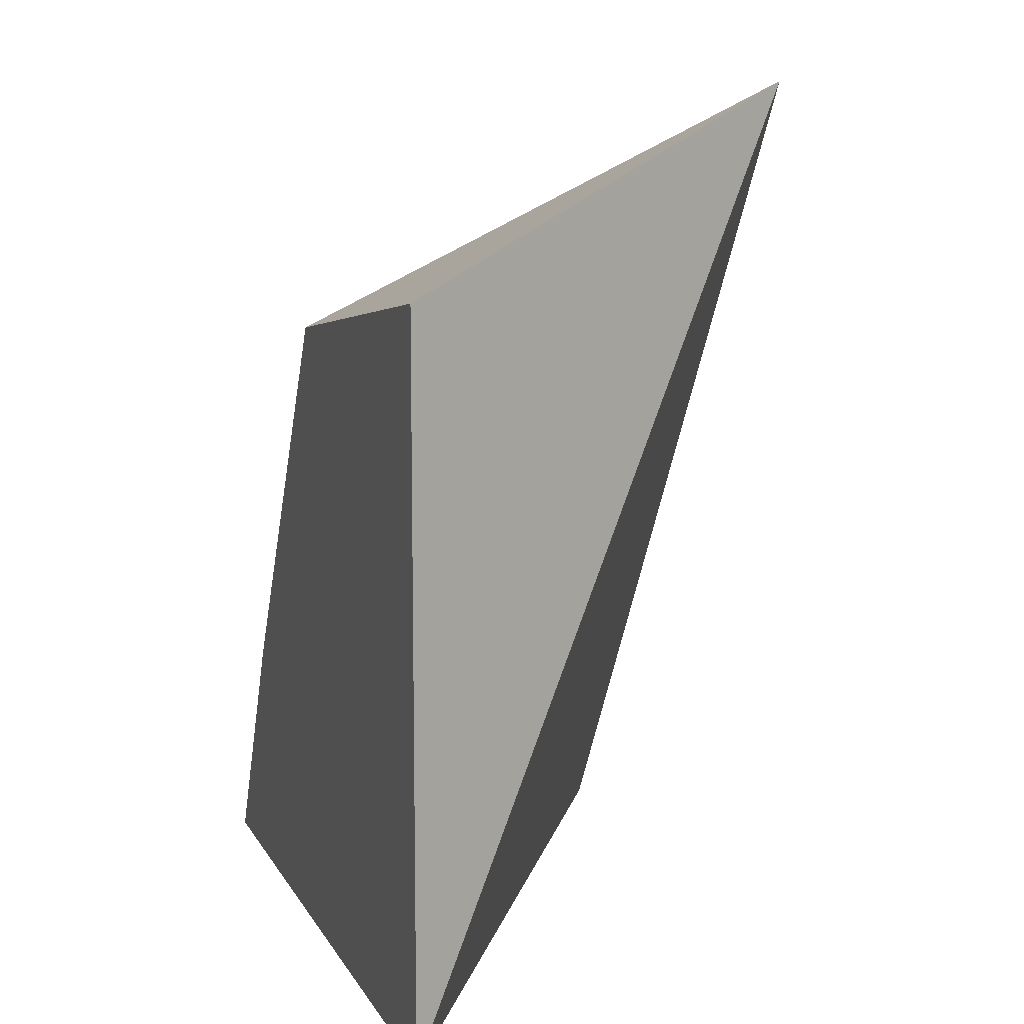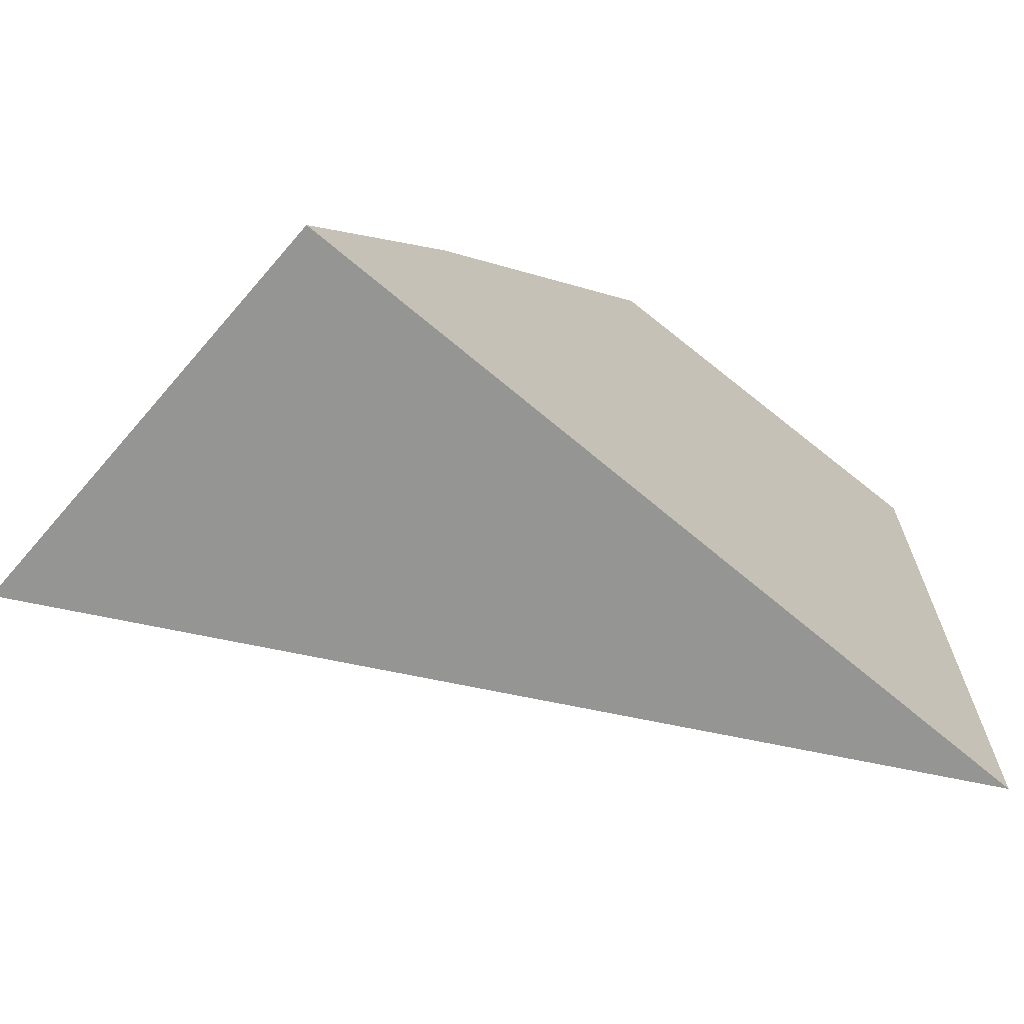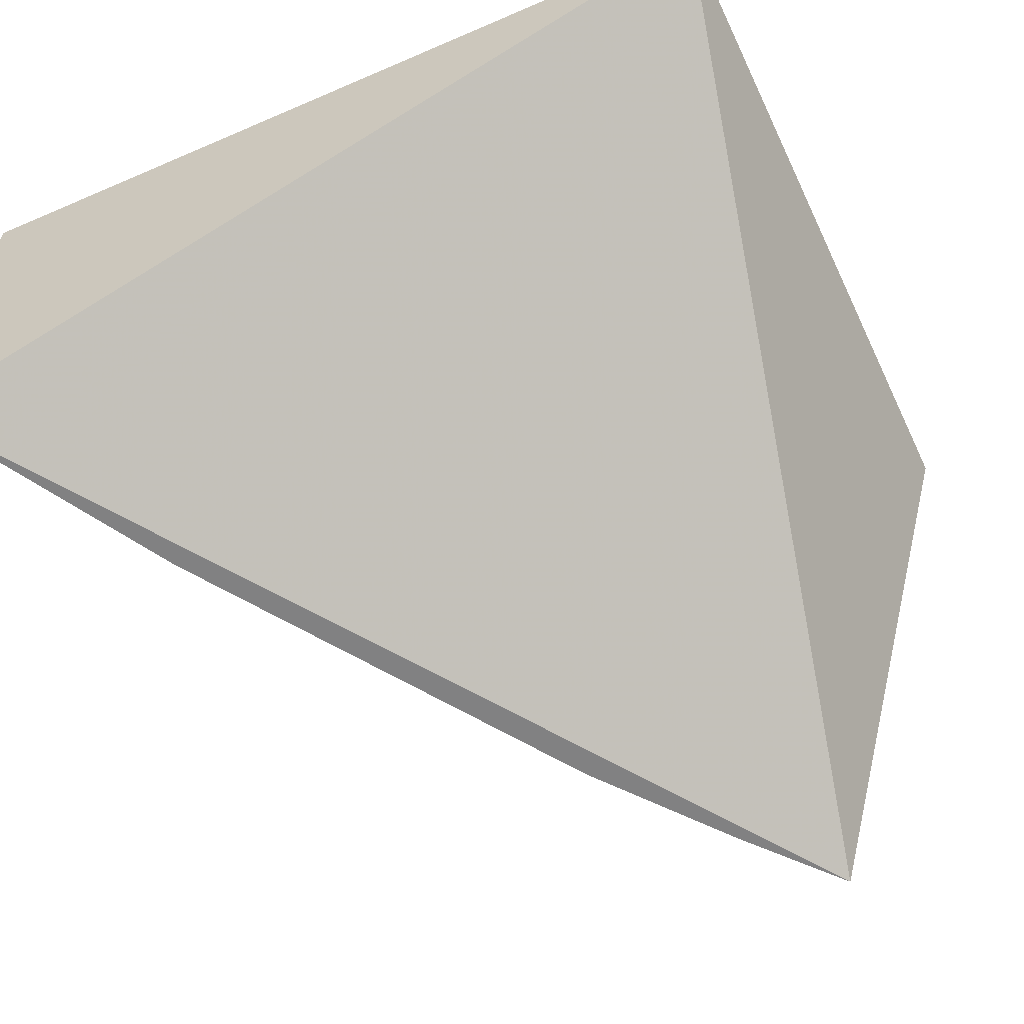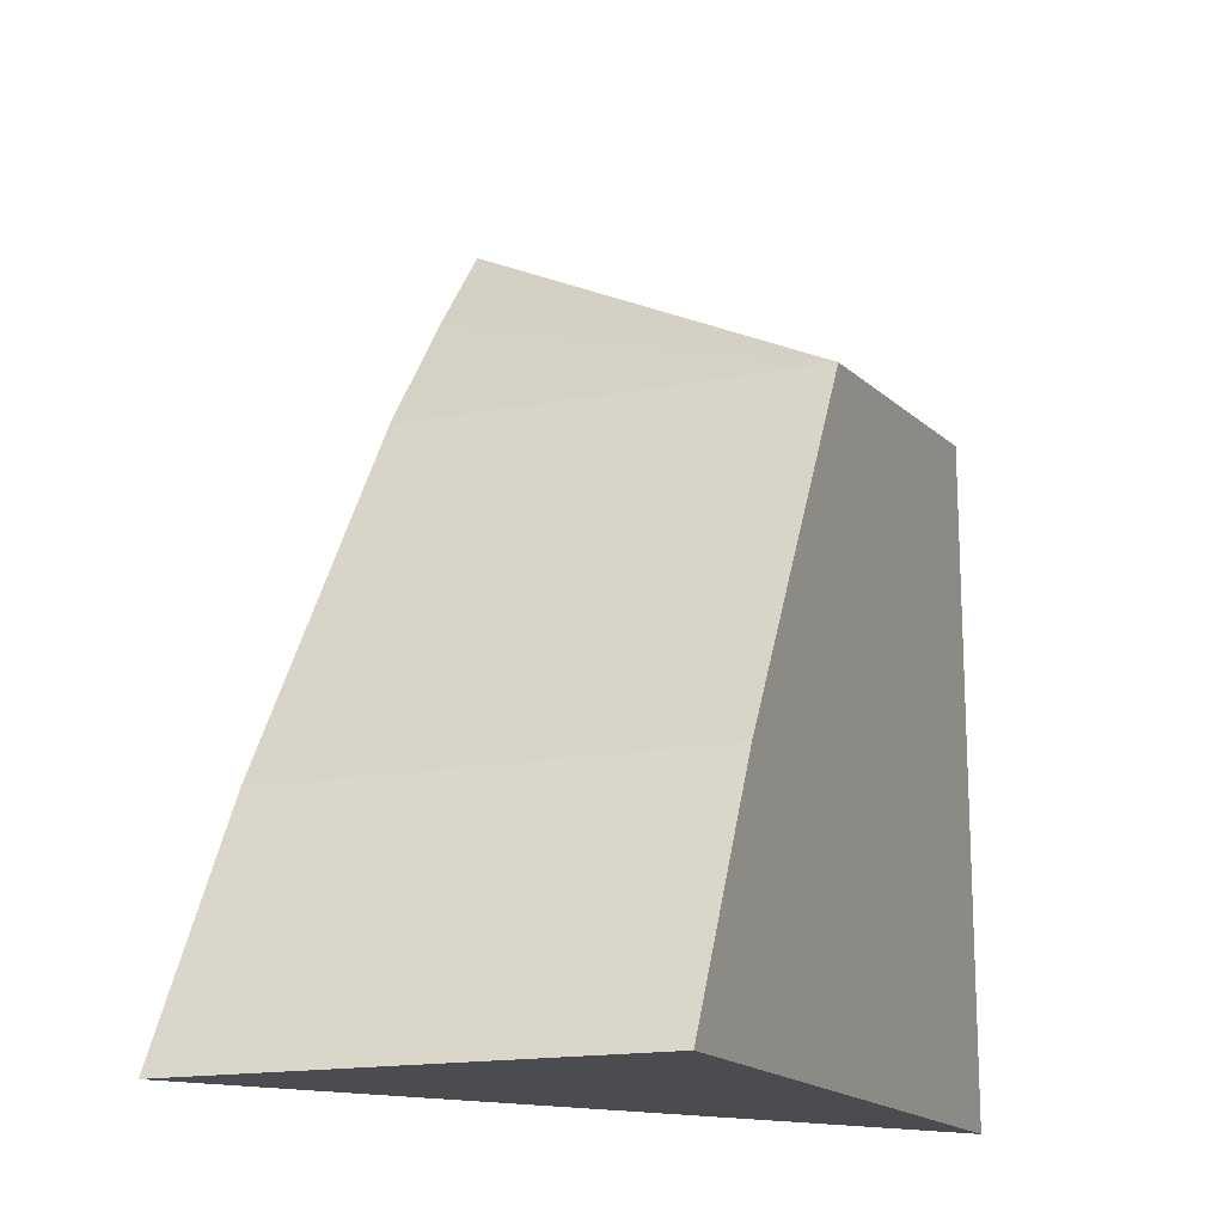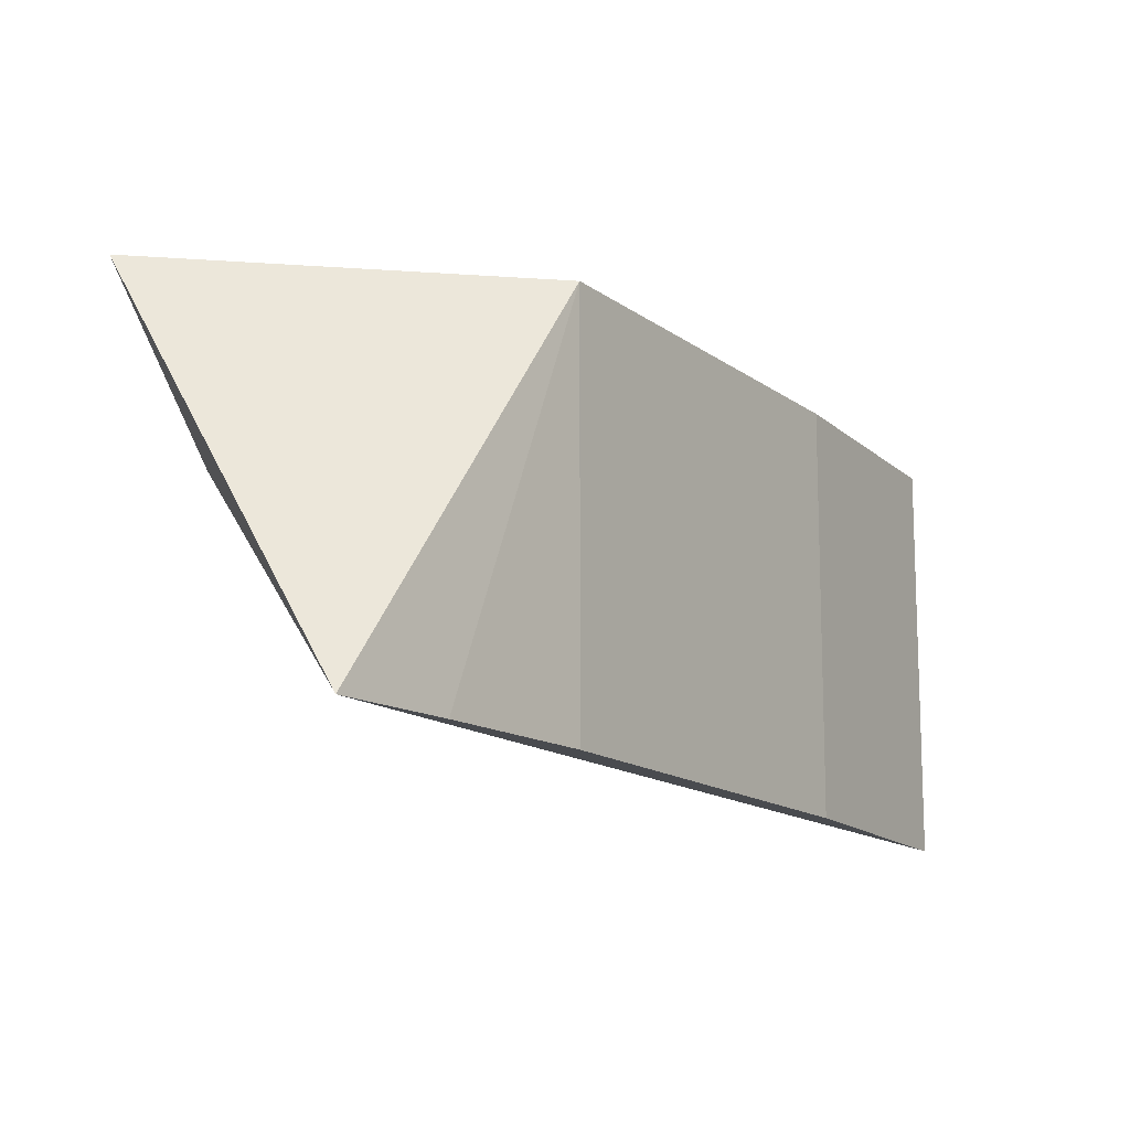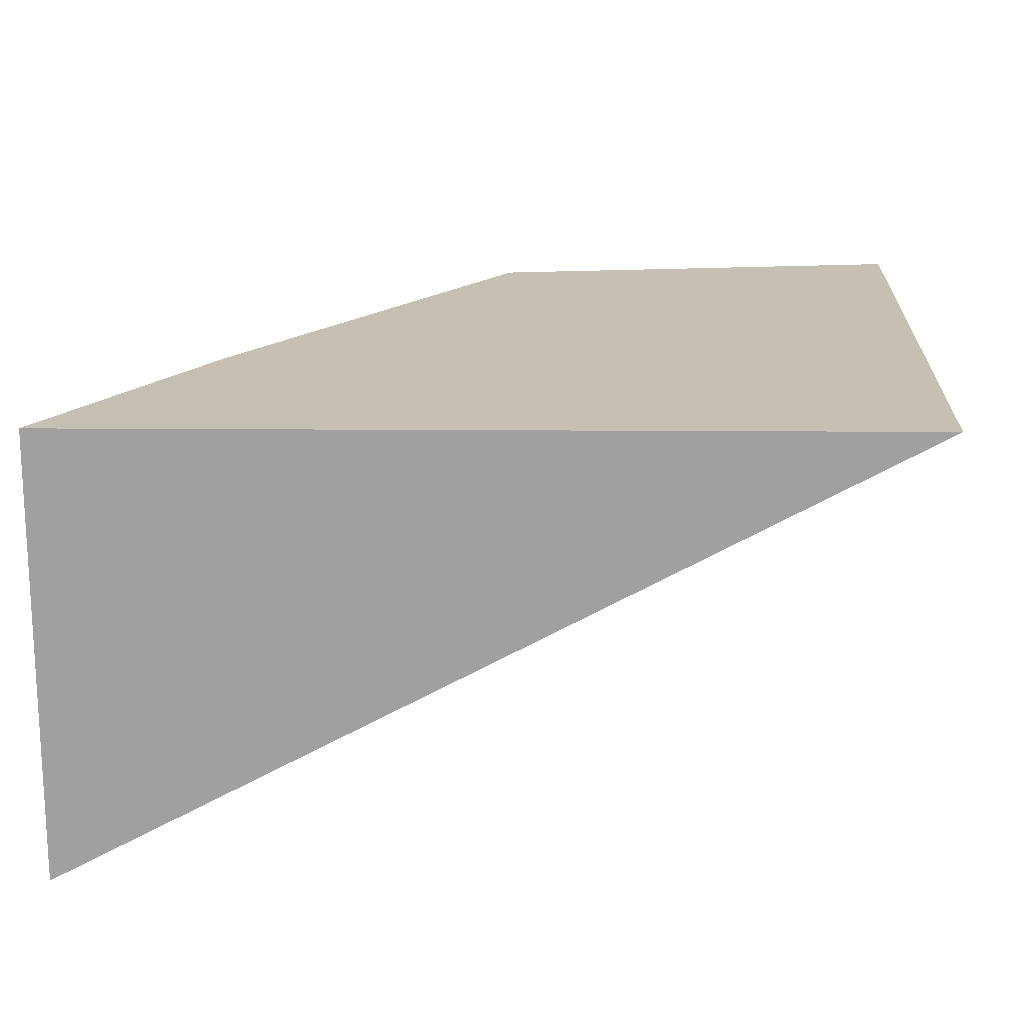
<metadata>
{"format":"obj","ext":"obj","renderer":"f3d","projection":"perspective","resolution":1024,"background":"white","views":[{"elev":10.7,"azim":72.7,"up":"+Y"},{"elev":-68.3,"azim":-40.7,"up":"+Y"},{"elev":-60.4,"azim":25.5,"up":"+Z"},{"elev":-16.6,"azim":-68.9,"up":"+Y"},{"elev":-14.1,"azim":179.5,"up":"+Z"},{"elev":18.1,"azim":2.5,"up":"+Z"}]}
</metadata>
<code>
v -0.07409 0.05907 0.1
v -0.07409 0.04695 0.1
v -0.07803 0.06229 0.09239
v -0.07952 0.06047 0.09239
v -0.08838 0.04653 0.1
v -0.08838 0.04653 0.09239
v -0.08144 0.05795 0.1
v -0.08596 0.05091 0.1
v -0.08596 0.05091 0.09239
v -0.08144 0.05795 0.09239
f 1 2 3
f 5 2 1
f 6 3 2
f 6 2 5
f 7 5 1
f 7 1 3
f 7 3 4
f 8 6 5
f 8 5 7
f 9 8 7
f 9 6 8
f 9 4 3
f 9 3 6
f 10 9 7
f 10 7 4
f 10 4 9

</code>
